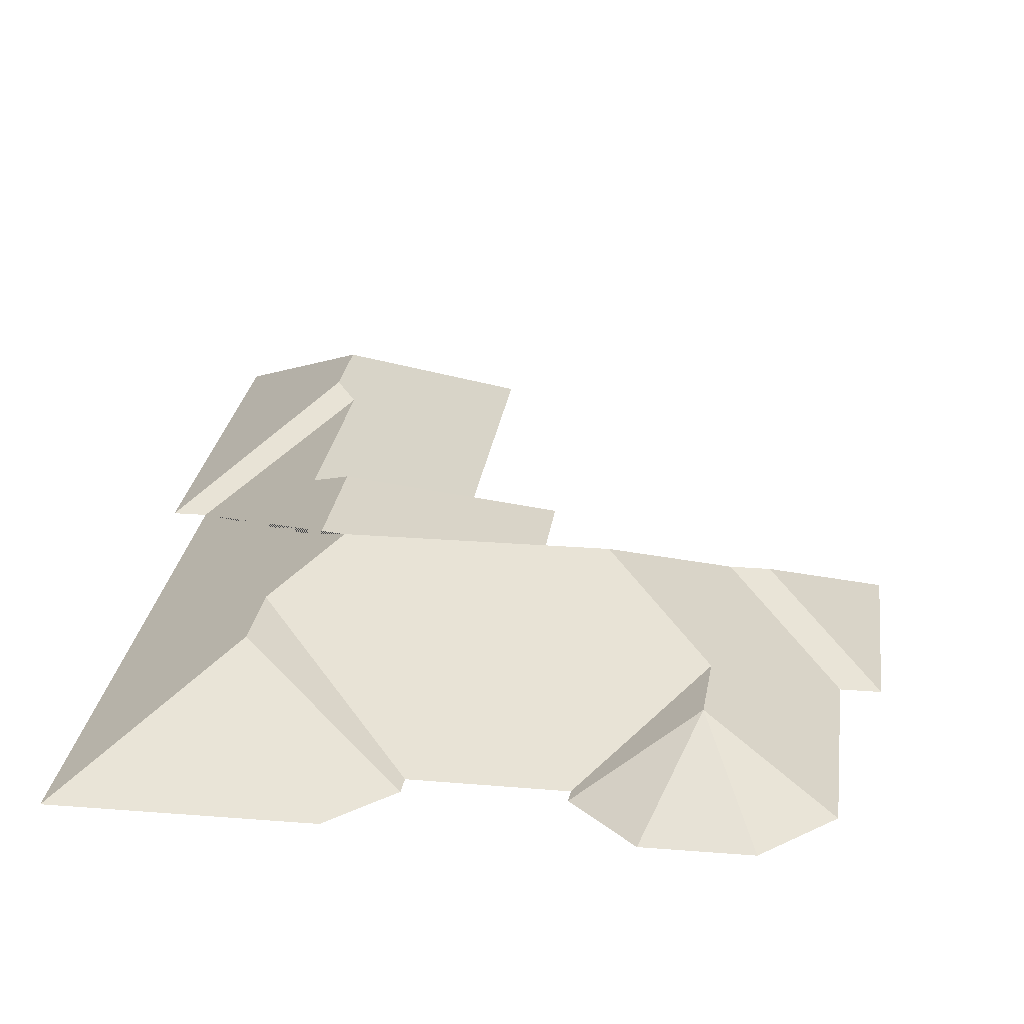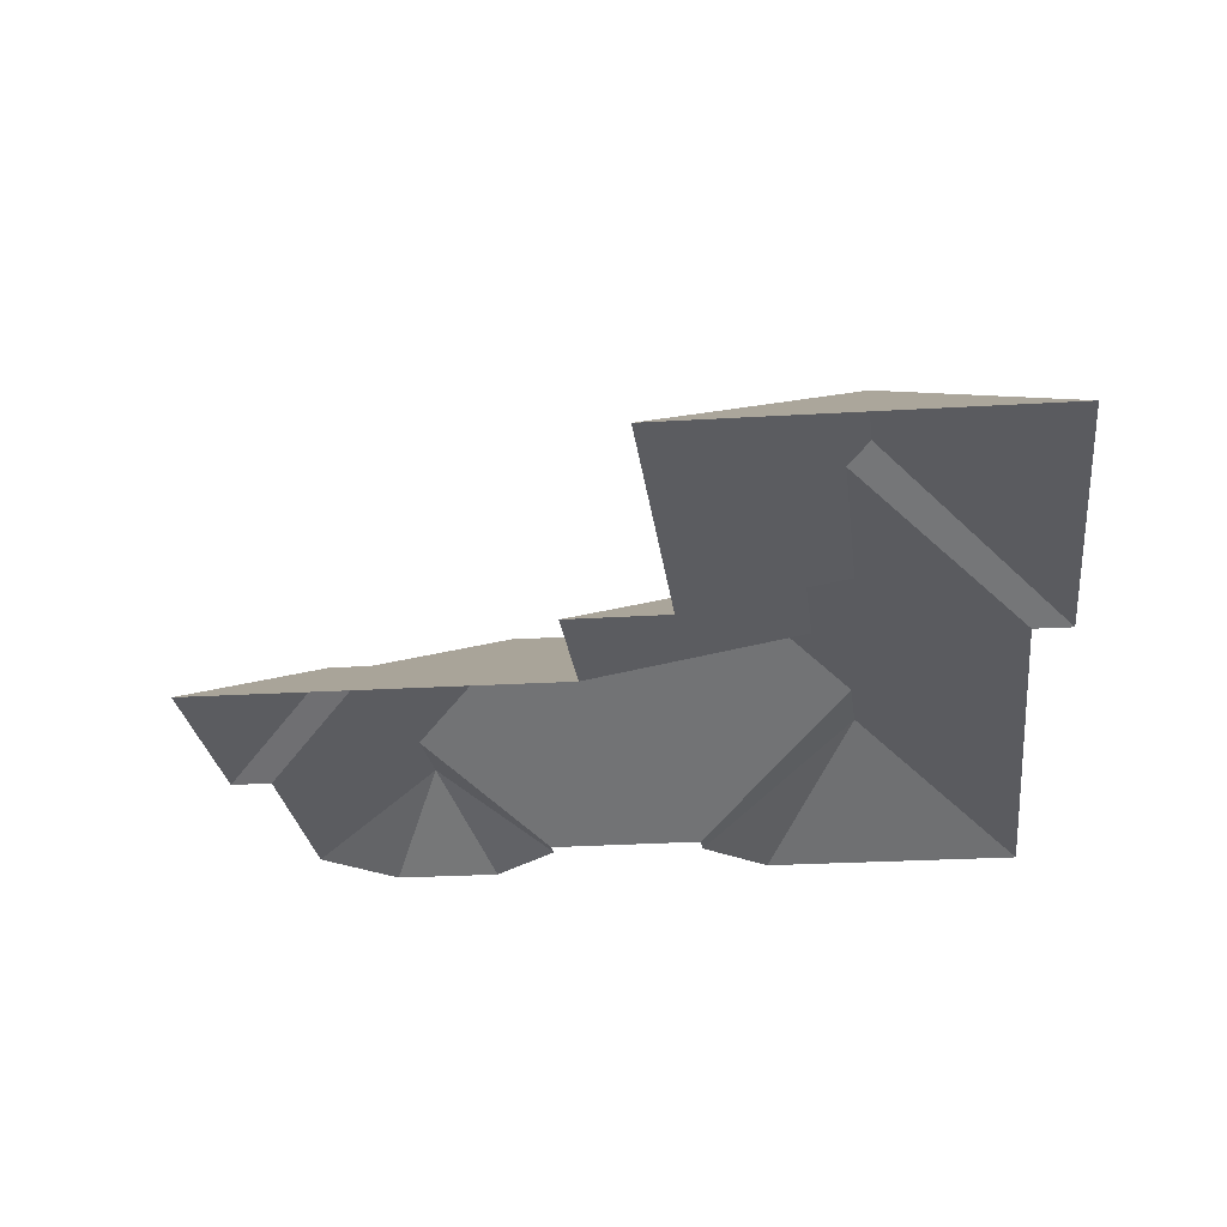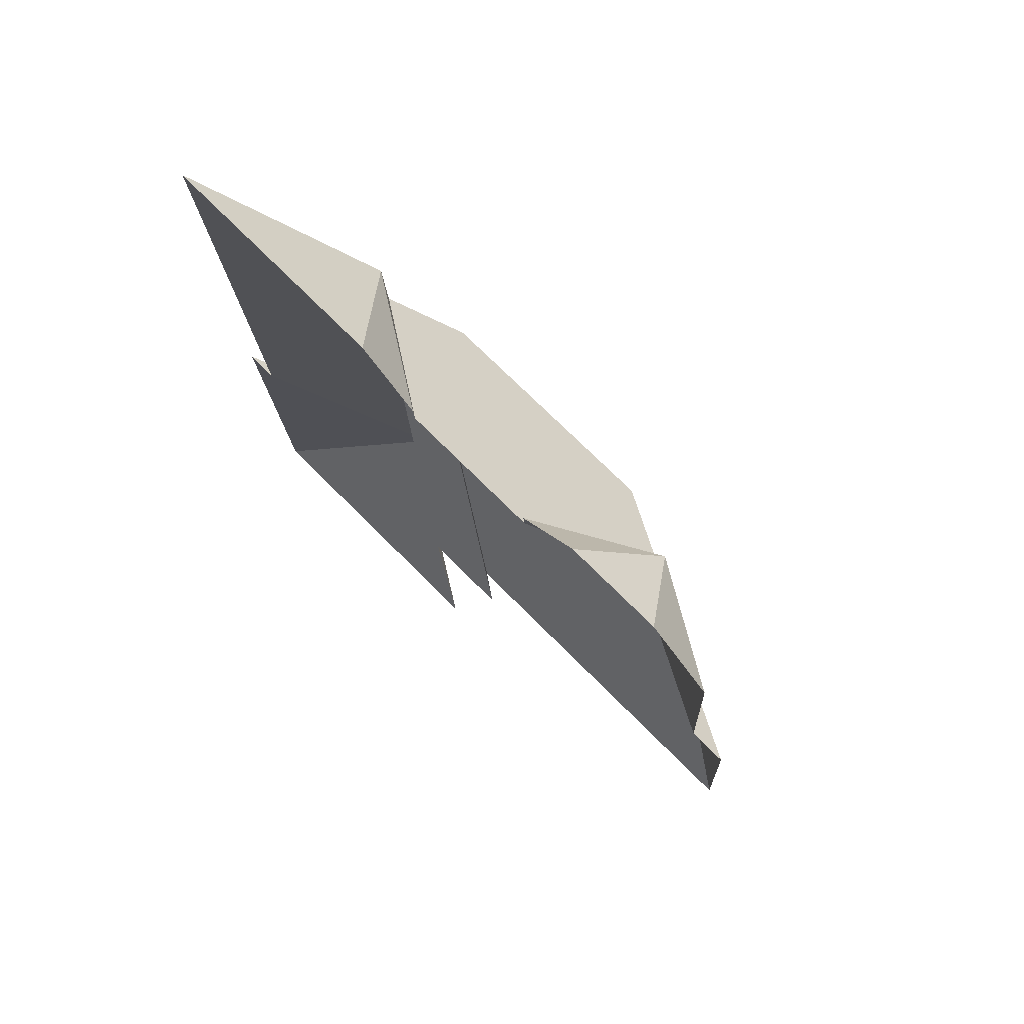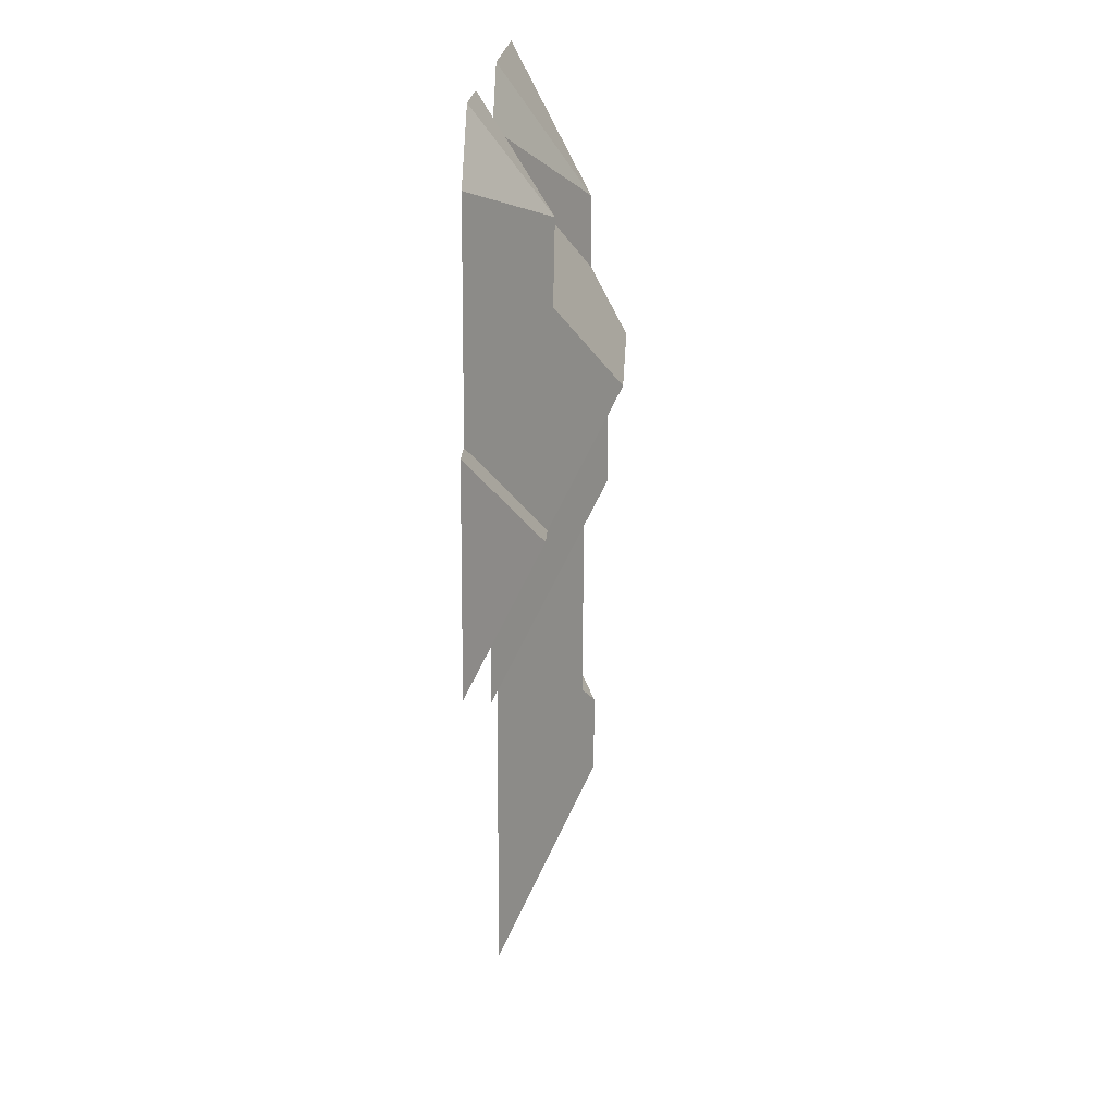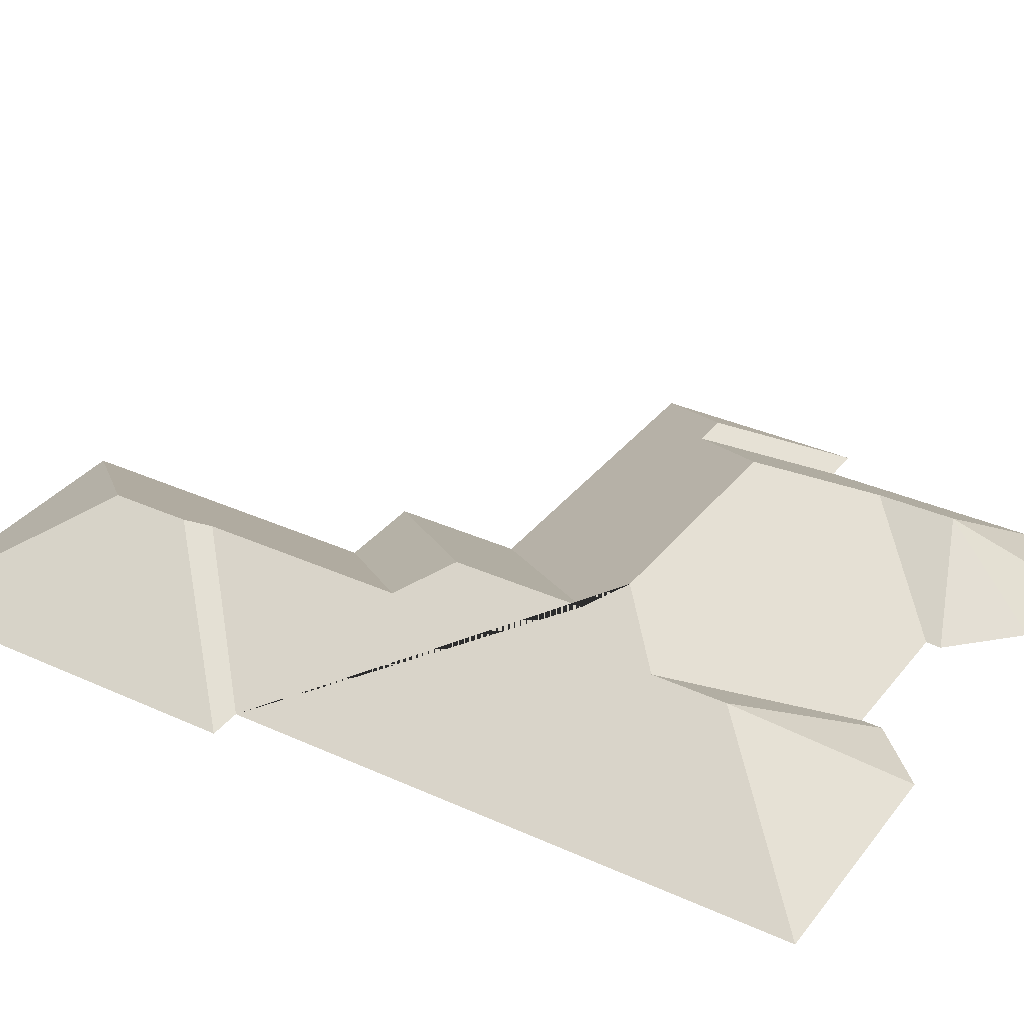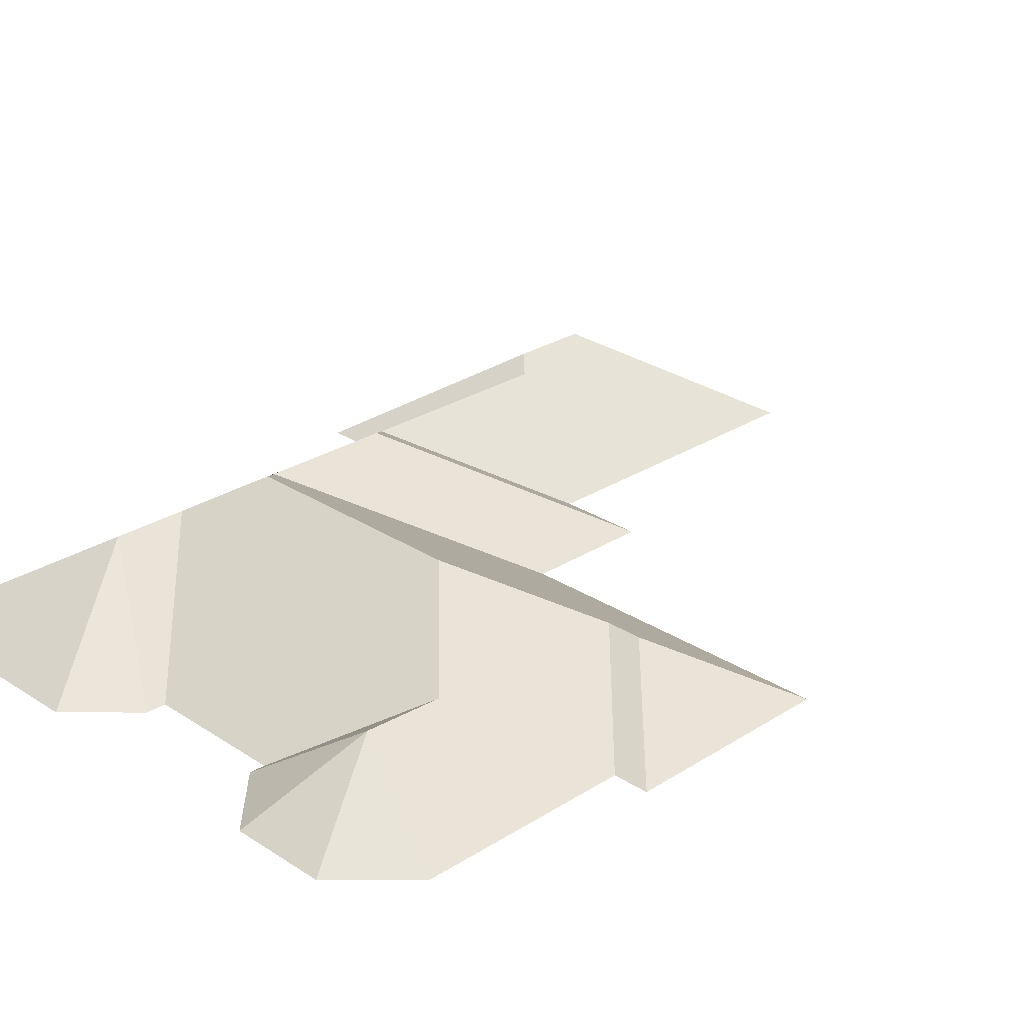
<metadata>
{"format":"obj","ext":"obj","renderer":"f3d","projection":"perspective","resolution":1024,"background":"white","views":[{"elev":25.2,"azim":4.5,"up":"+Y"},{"elev":-22.9,"azim":-176.8,"up":"+Y"},{"elev":77.0,"azim":45.1,"up":"+Z"},{"elev":20.2,"azim":92.5,"up":"+Z"},{"elev":33.6,"azim":-61.0,"up":"+Y"},{"elev":26.9,"azim":42.4,"up":"+Y"}]}
</metadata>
<code>
o CG10_500_040067_0008_roof
v 401.7 75 -173.9
v 407.4 75 -288.4
v 382.1 75 -174.9
v 376.2 75 -58.85
v 340.3 75 -26.38
v 347.7 110.2 -232.1
v 328.2 110.2 -233.1
v 318.9 112.6 -125.2
v 315.6 113.3 -83.03
v 288.6 75 -28.97
v 269.2 145 -177.4
v 257.7 75 -71.95
v 256.8 75 -63.86
v 232.2 75 -366.5
v 228.7 75 -297.4
v 182.3 75 -76.47
v 181.6 75 -65.65
v 193.6 75 -543.4
v 184.7 75 -369.2
v 149.4 75 -36.44
v 141.5 144.6 -184.4
v 126.3 134.5 -202.2
v 129.9 134.5 -273.3
v 107.3 124.1 -155.4
v 104.9 123.8 -115.6
v 114.4 120.5 -409
v 108.7 120.5 -297.8
v 106.5 127.2 -462.2
v 104.4 127.2 -419.2
v 38.5 75 -345.9
v 23.31 75 -42.75
v 31.09 75 -551.5
v 20.83 75 -346.7
v 401.7 0 -173.9
v 407.4 0 -288.4
v 228.7 0 -297.4
v 232.2 0 -366.5
v 184.7 0 -369.2
v 193.6 0 -543.4
v 31.09 0 -551.5
v 20.83 0 -346.7
v 38.5 0 -345.9
v 23.31 0 -42.75
v 149.4 0 -36.44
v 181.6 0 -65.65
v 182.3 0 -76.47
v 257.7 0 -71.95
v 256.8 0 -63.86
v 288.6 0 -28.97
v 340.3 0 -26.38
v 376.2 0 -58.85
v 382.1 0 -174.9
f 33 29 28 32
f 33 30 26 29
f 30 31 25 24 21 22 23 27 26
f 28 18 32
f 18 28 29 26 27 19
f 19 14 23 27
f 14 15 22 23
f 15 2 6 7 11 21 22
f 3 4 9 8 11 7
f 9 5 4
f 5 10 9
f 9 13 10
f 13 12 8 9
f 16 17 25 24
f 20 25 17
f 20 31 25
f 1 3 7 6
f 6 1 2
f 16 12 8 11 21 24

</code>
